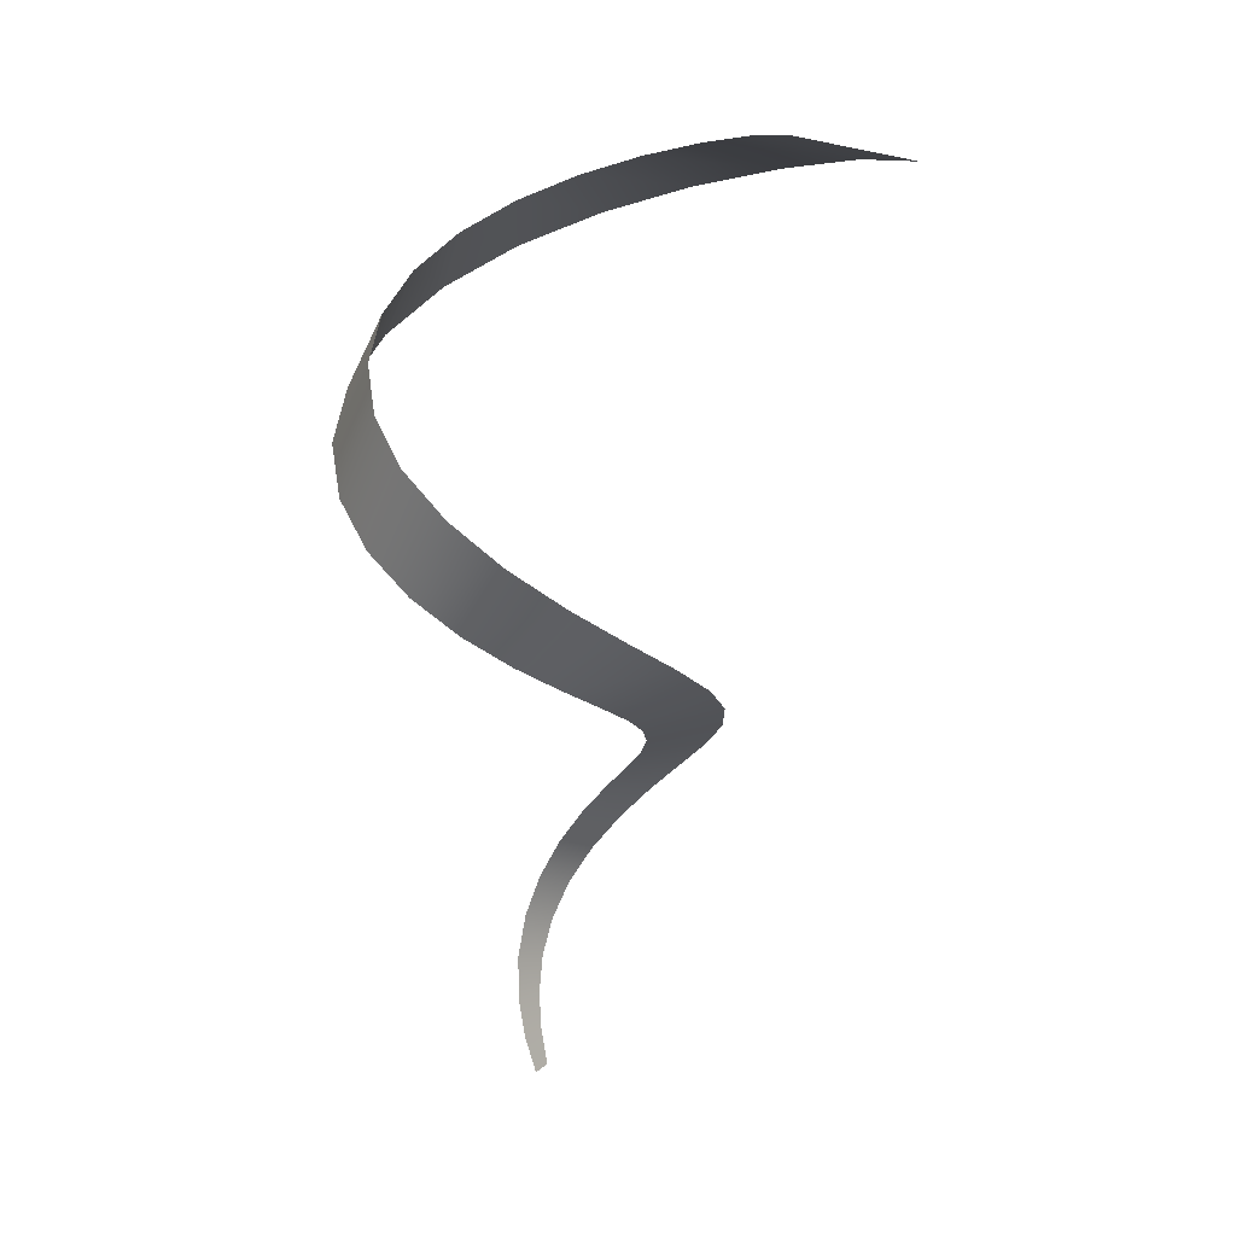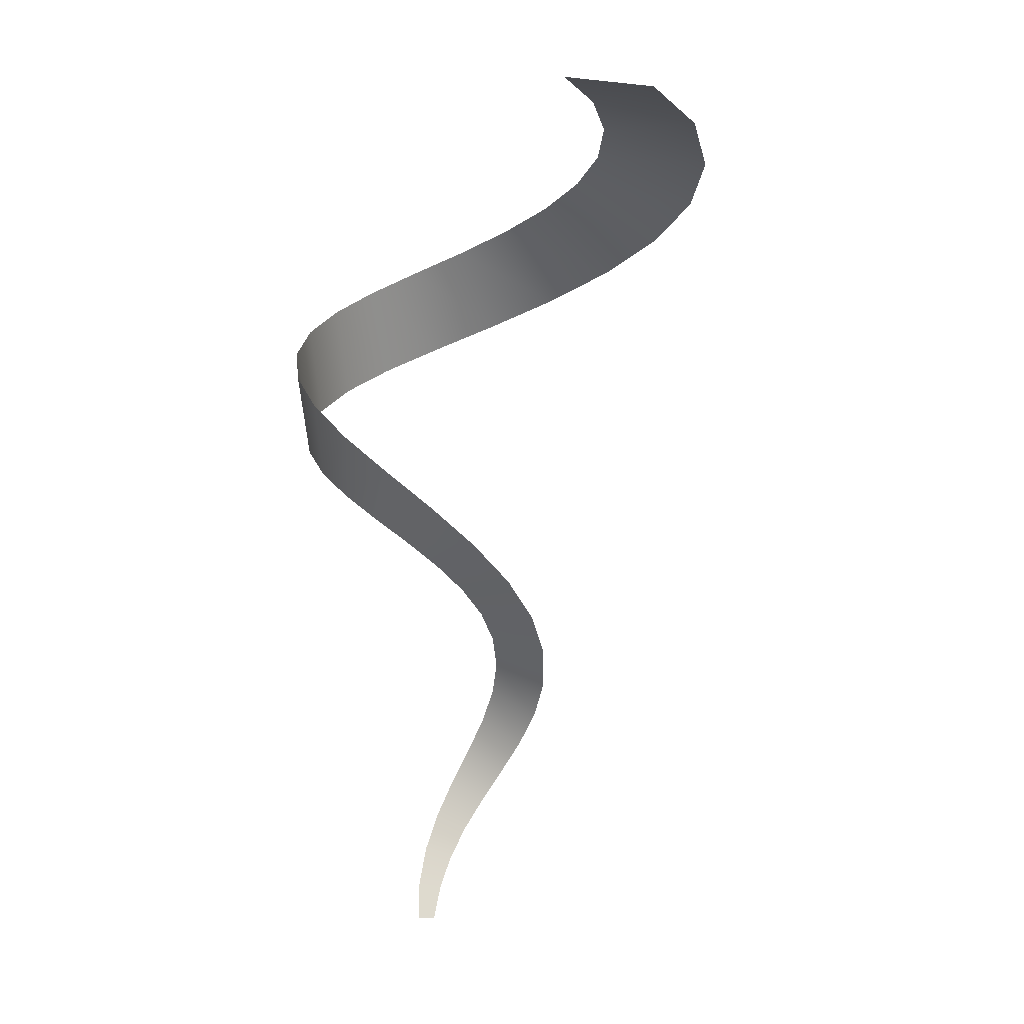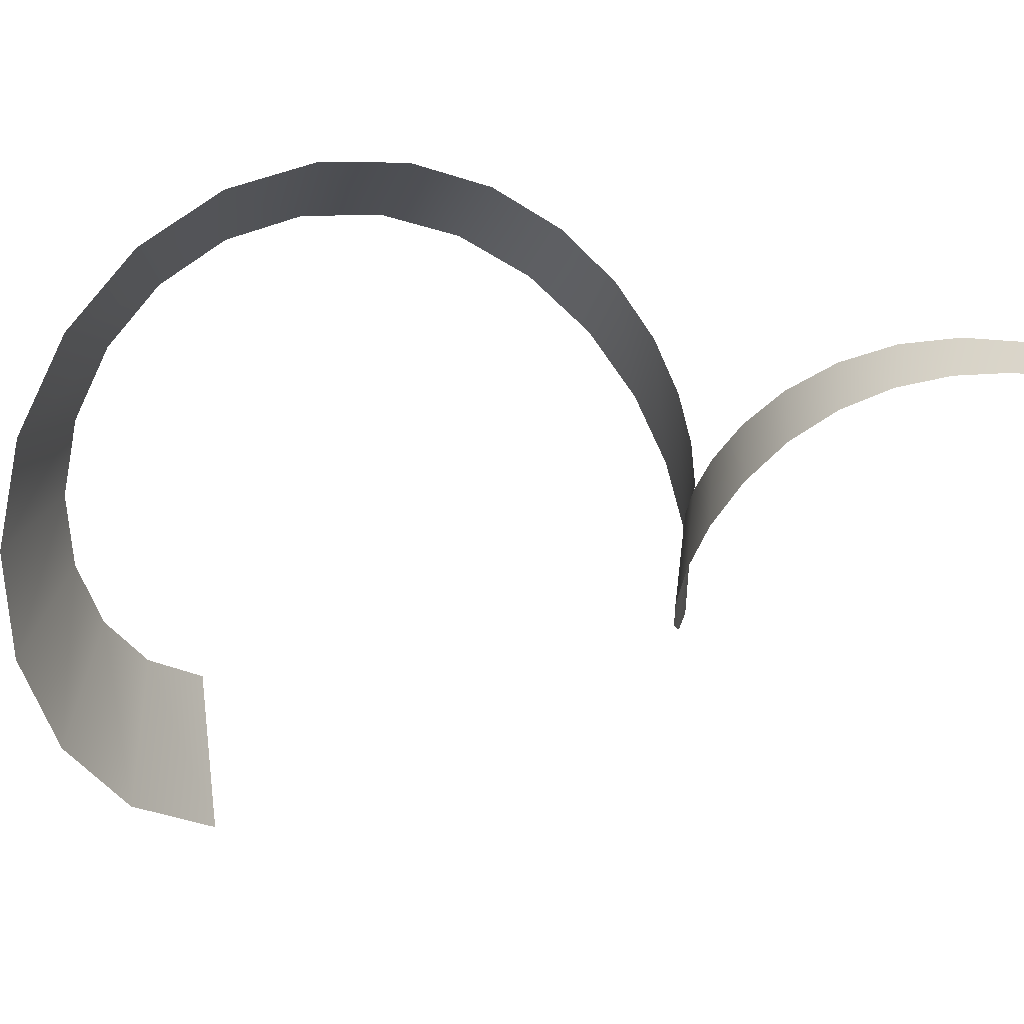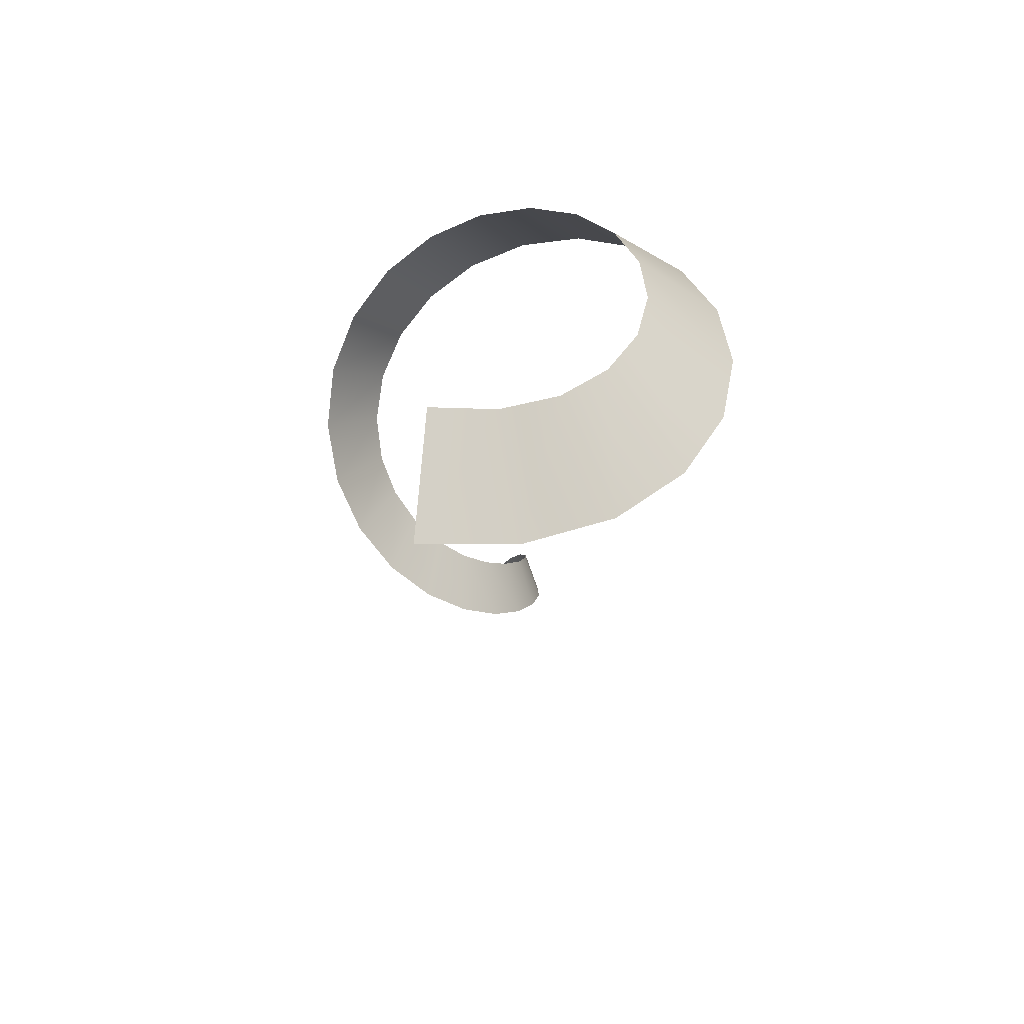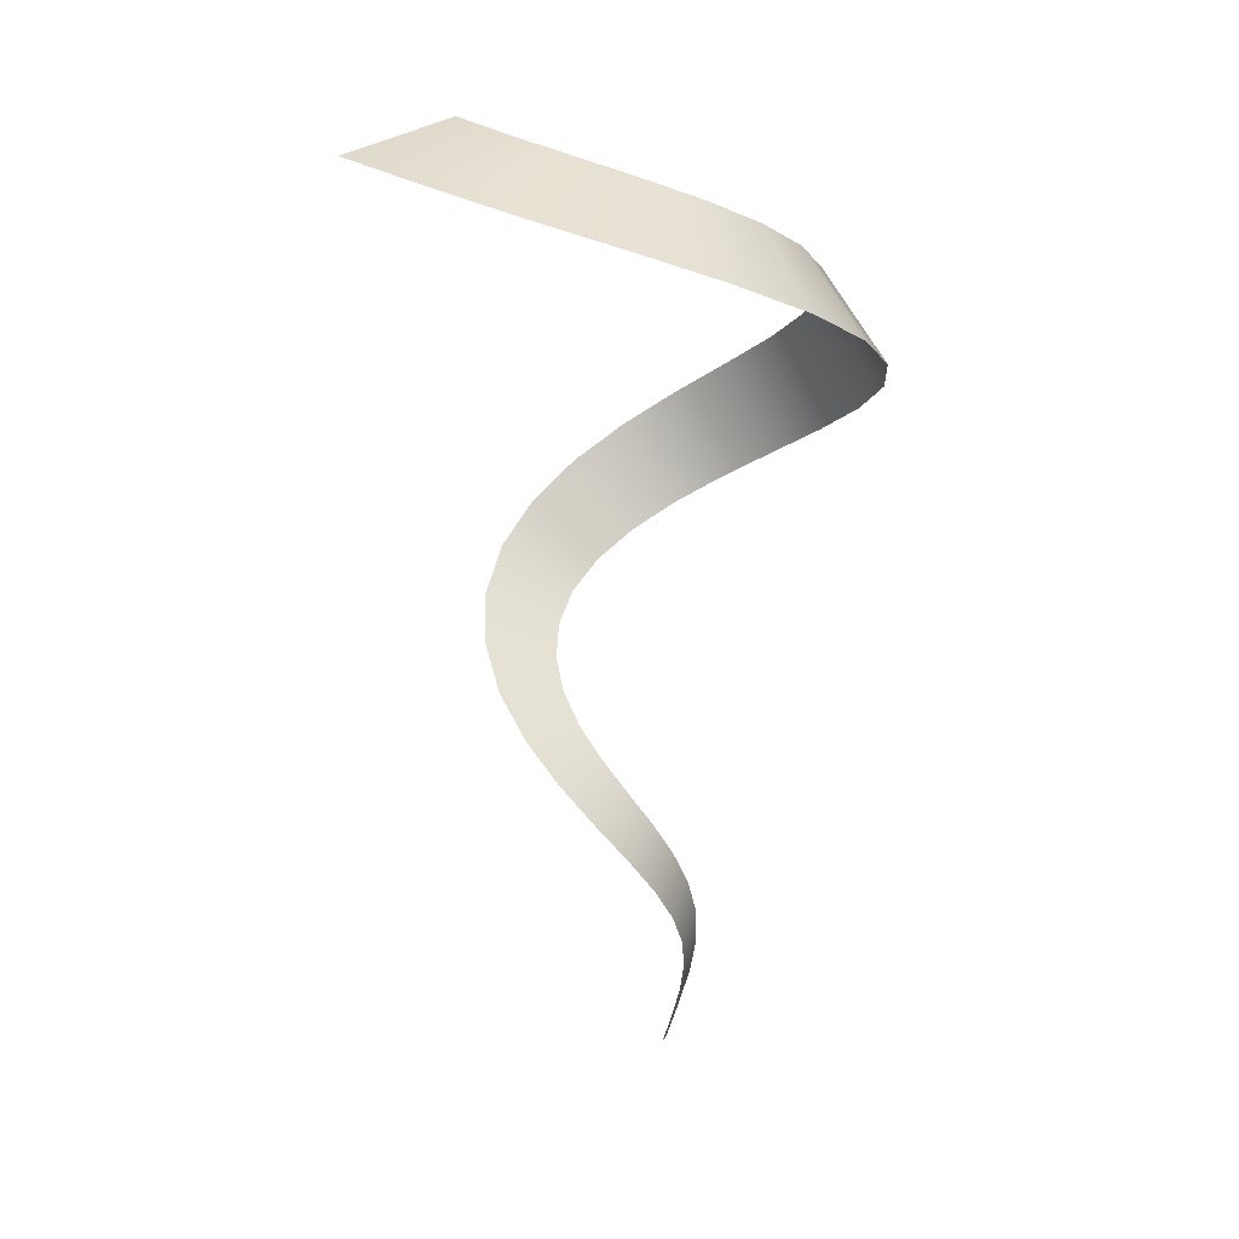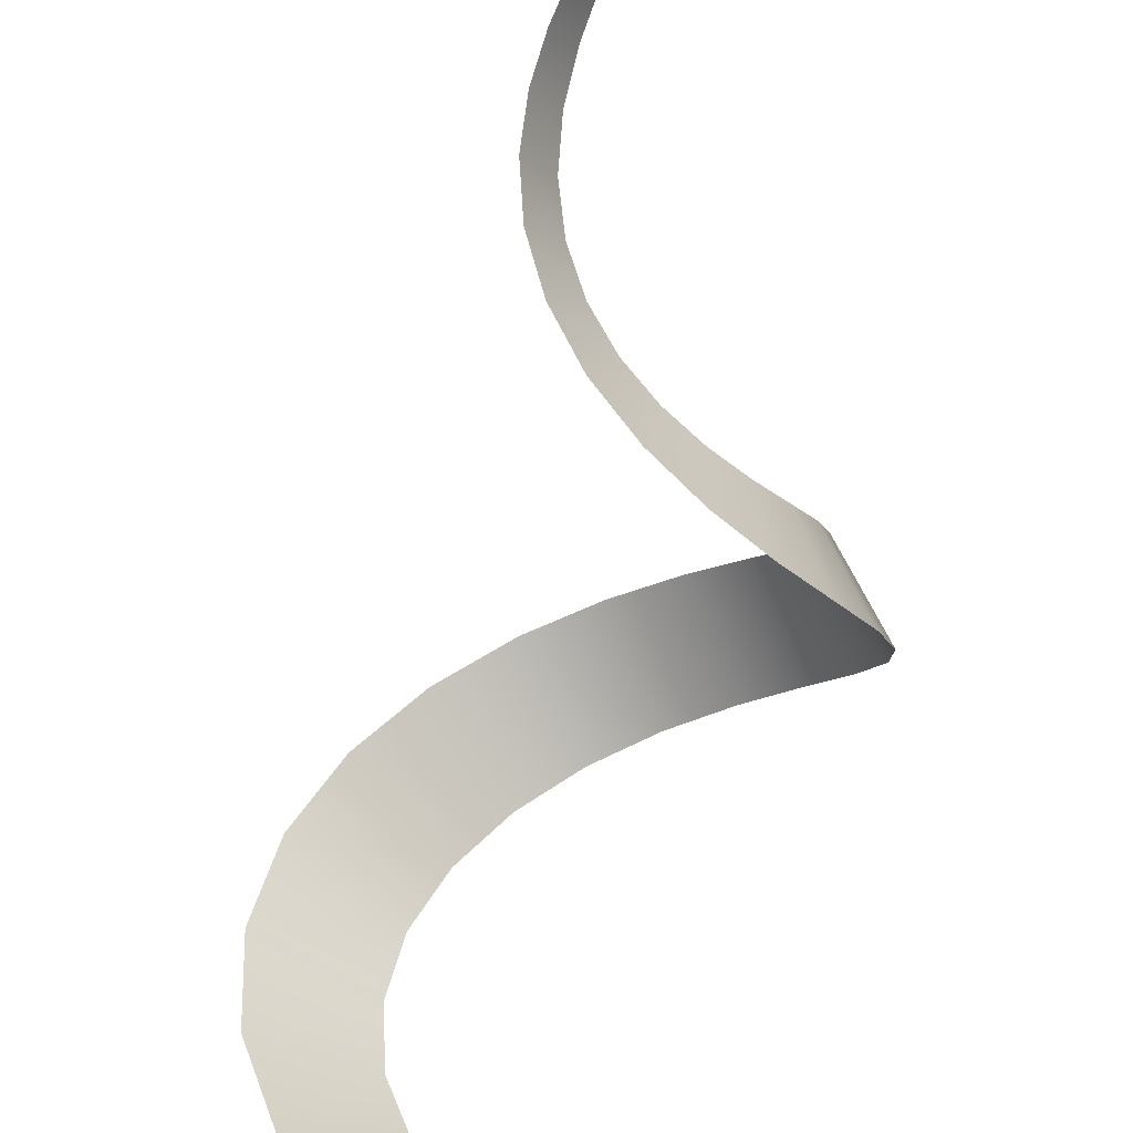
<metadata>
{"format":"obj","ext":"obj","renderer":"f3d","projection":"perspective","resolution":1024,"background":"white","views":[{"elev":24.7,"azim":78.1,"up":"+Y"},{"elev":-2.0,"azim":135.8,"up":"+Y"},{"elev":0.3,"azim":-39.7,"up":"+Z"},{"elev":63.5,"azim":-170.8,"up":"+Y"},{"elev":13.7,"azim":-123.4,"up":"+Y"},{"elev":-63.7,"azim":-0.6,"up":"+Z"}]}
</metadata>
<code>
g fx_mesh_helix_09b
v -0.02728 -1.67e-18 0.09583
v -0.01497 0.1737 0.1991
v 0.02728 1.67e-18 0.1582
v -0.0856 0.158 0.1104
v -0.07687 0.3506 0.216
v -0.1564 0.3107 0.1051
v -0.1472 0.5282 0.2015
v -0.2317 0.4607 0.07381
v -0.212 0.7037 0.1533
v -0.3015 0.6104 0.01349
v -0.2569 0.8746 0.07574
v -0.3544 0.7626 -0.07574
v -0.2703 1.039 -0.02049
v -0.3791 0.9186 -0.1905
v -0.2464 1.196 -0.1228
v -0.3637 1.08 -0.3205
v -0.1849 1.344 -0.2166
v -0.3004 1.248 -0.4514
v -0.09033 1.483 -0.2886
v -0.1869 1.422 -0.5646
v 0.02906 1.616 -0.3281
v -0.02906 1.601 -0.6405
v 0.1624 1.742 -0.3261
v 0.159 1.782 -0.6631
v 0.2966 1.864 -0.2798
v 0.3568 1.965 -0.6194
v 0.418 1.984 -0.1883
v 0.5391 2.147 -0.507
v 0.5122 2.103 -0.05428
v 0.6808 2.327 -0.3334
v 0.5648 2.223 0.1152
v 0.7611 2.502 -0.1152
v 0.5621 2.344 0.3085
v 0.7669 2.673 0.1233
v 0.4949 2.469 0.5073
v 0.6934 2.836 0.356
v 0.3588 2.597 0.6902
v 0.5466 2.992 0.5559
v 0.1569 2.728 0.8328
v 0.3412 3.141 0.7
v -0.0985 2.863 0.9113
v 0.0985 3.281 0.7719
v -0.3863 3 0.9059
v -0.1559 3.415 0.7628
v -0.6771 3.139 0.8042
v -0.3962 3.541 0.6732
v -0.9376 3.279 0.6043
v -0.5975 3.661 0.5111
v -1.134 3.419 0.3166
v -0.7391 3.773 0.2919
v -1.235 3.558 -0.03645
v -0.8056 3.879 0.03645
v -1.22 3.694 -0.4222
v -0.7882 3.979 -0.2305
v -1.08 3.827 -0.8006
v -0.6868 4.073 -0.4828
v -0.8169 3.953 -1.129
v -0.5085 4.159 -0.695
v -0.4512 4.069 -1.368
v -0.2677 4.236 -0.8448
v -0.02032 4.157 -1.479
v 0.02032 4.301 -0.9187
g fx_mesh_helix_09b_0
f 3 2 1
f 2 4 1
f 2 5 4
f 5 6 4
f 5 7 6
f 7 8 6
f 7 9 8
f 9 10 8
f 9 11 10
f 11 12 10
f 11 13 12
f 13 14 12
f 13 15 14
f 15 16 14
f 15 17 16
f 17 18 16
f 17 19 18
f 19 20 18
f 19 21 20
f 21 22 20
f 21 23 22
f 23 24 22
f 23 25 24
f 25 26 24
f 25 27 26
f 27 28 26
f 27 29 28
f 29 30 28
f 29 31 30
f 31 32 30
f 31 33 32
f 33 34 32
f 33 35 34
f 35 36 34
f 35 37 36
f 37 38 36
f 37 39 38
f 39 40 38
f 39 41 40
f 41 42 40
f 41 43 42
f 43 44 42
f 43 45 44
f 45 46 44
f 45 47 46
f 47 48 46
f 47 49 48
f 49 50 48
f 49 51 50
f 51 52 50
f 51 53 52
f 53 54 52
f 53 55 54
f 55 56 54
f 55 57 56
f 57 58 56
f 57 59 58
f 59 60 58
f 59 61 60
f 61 62 60

</code>
